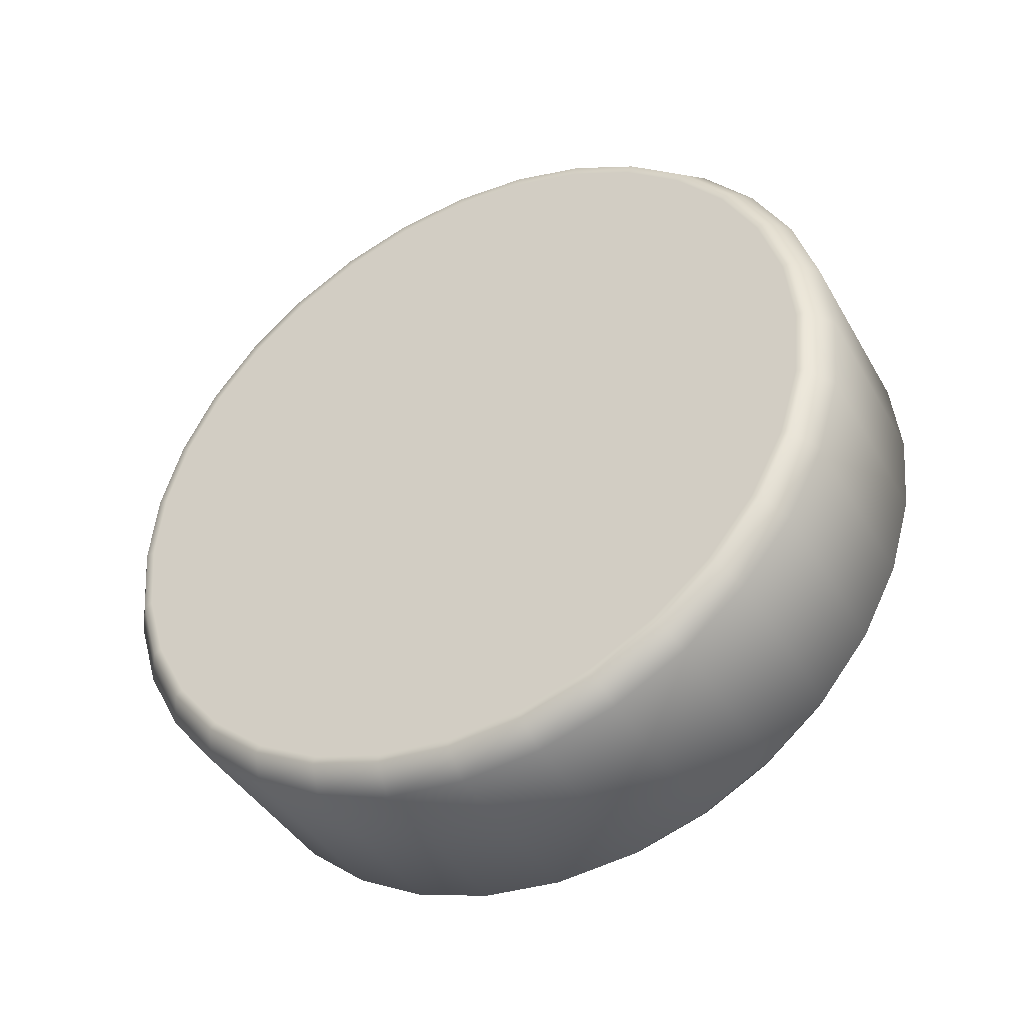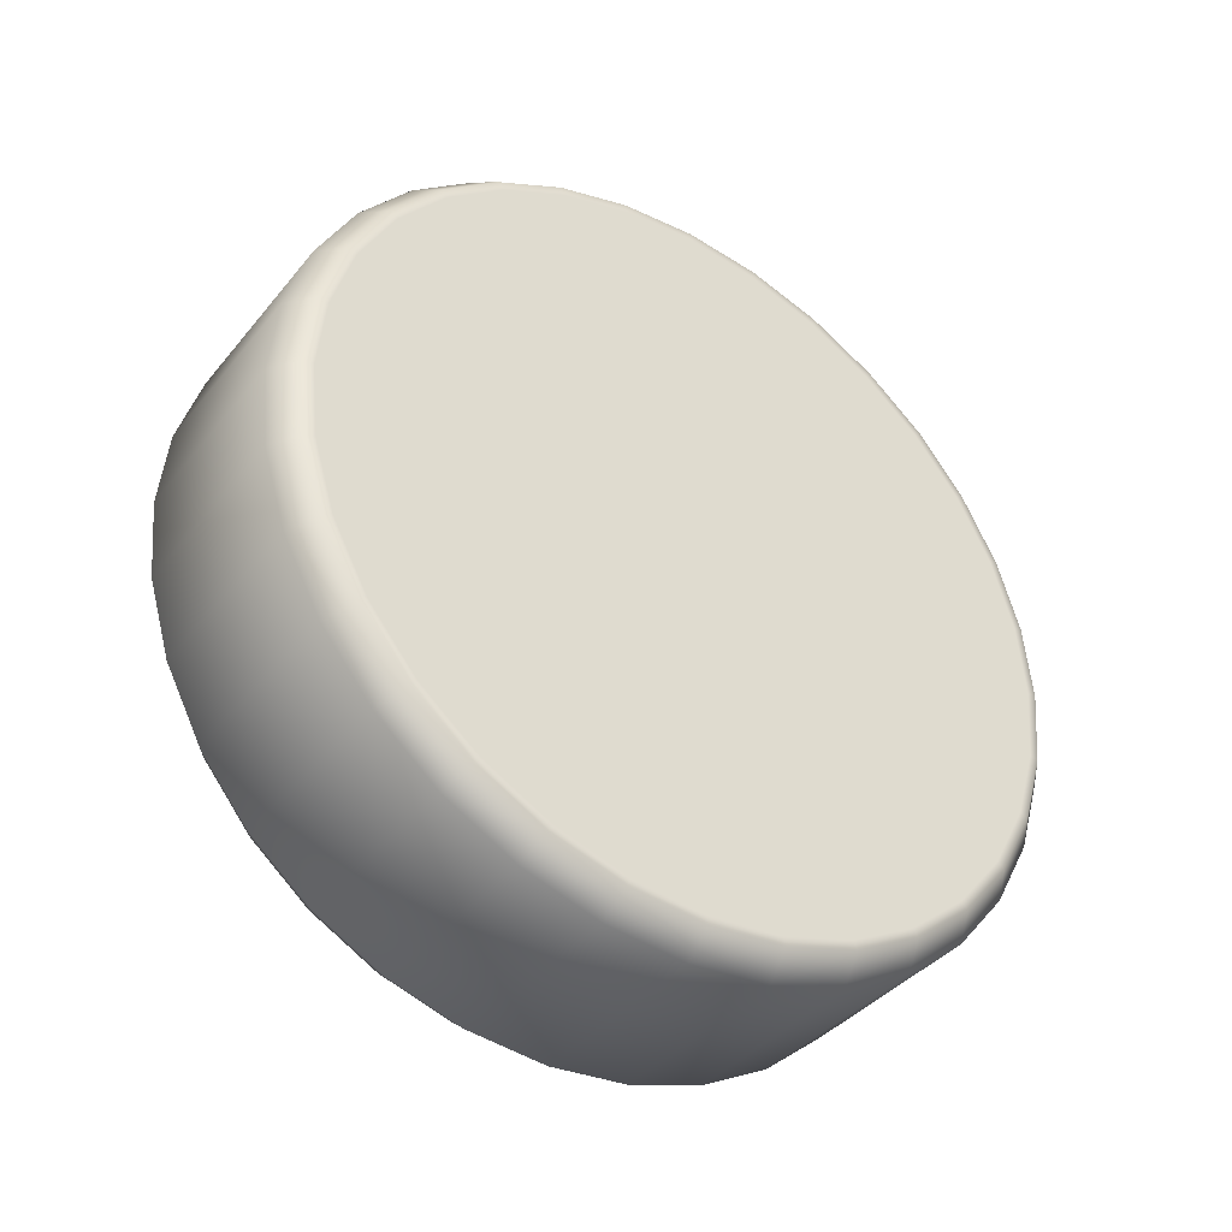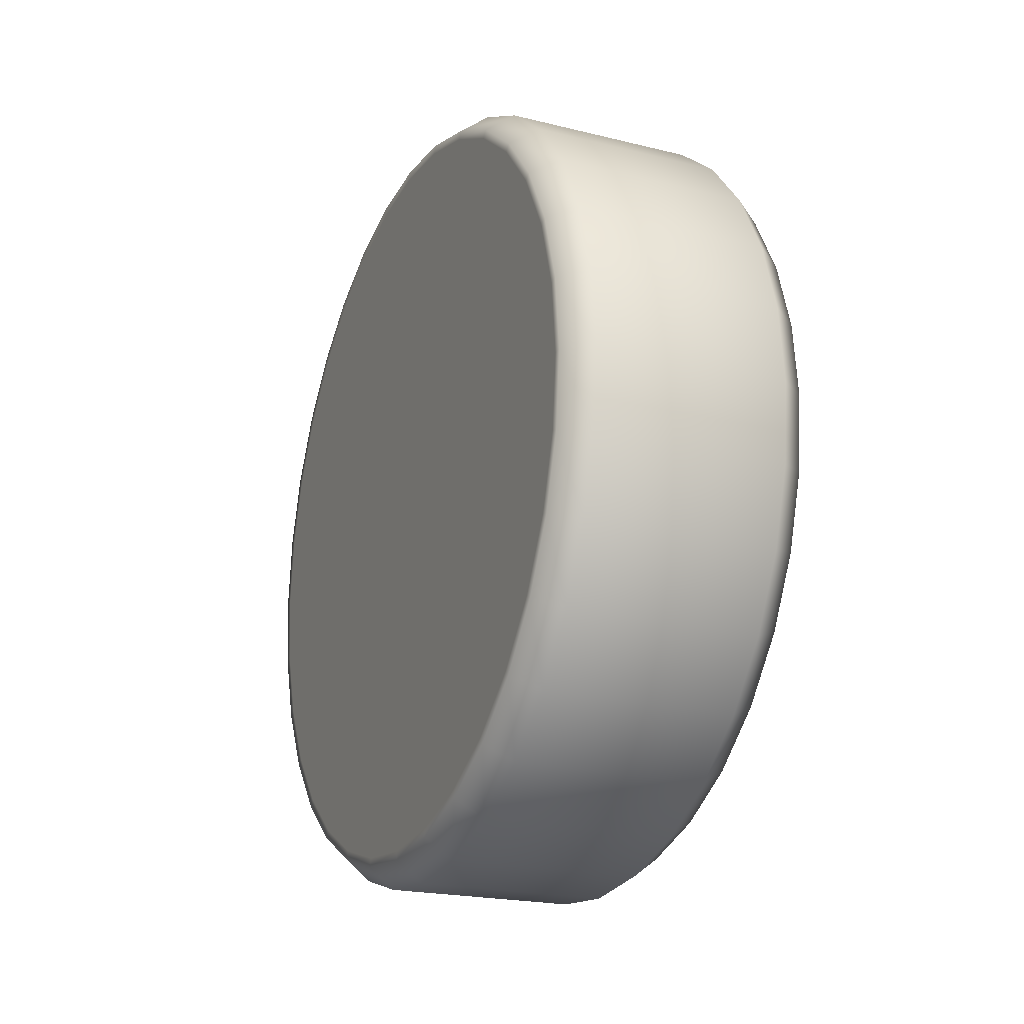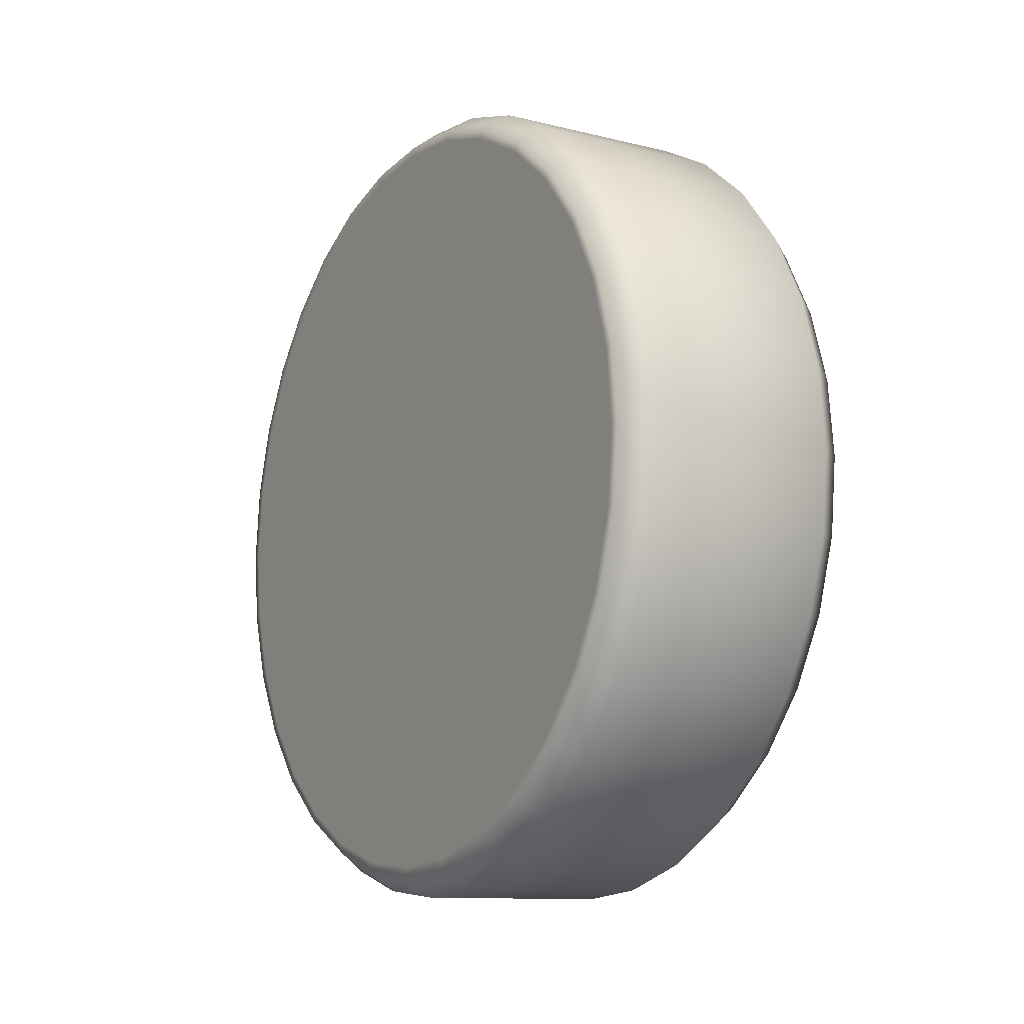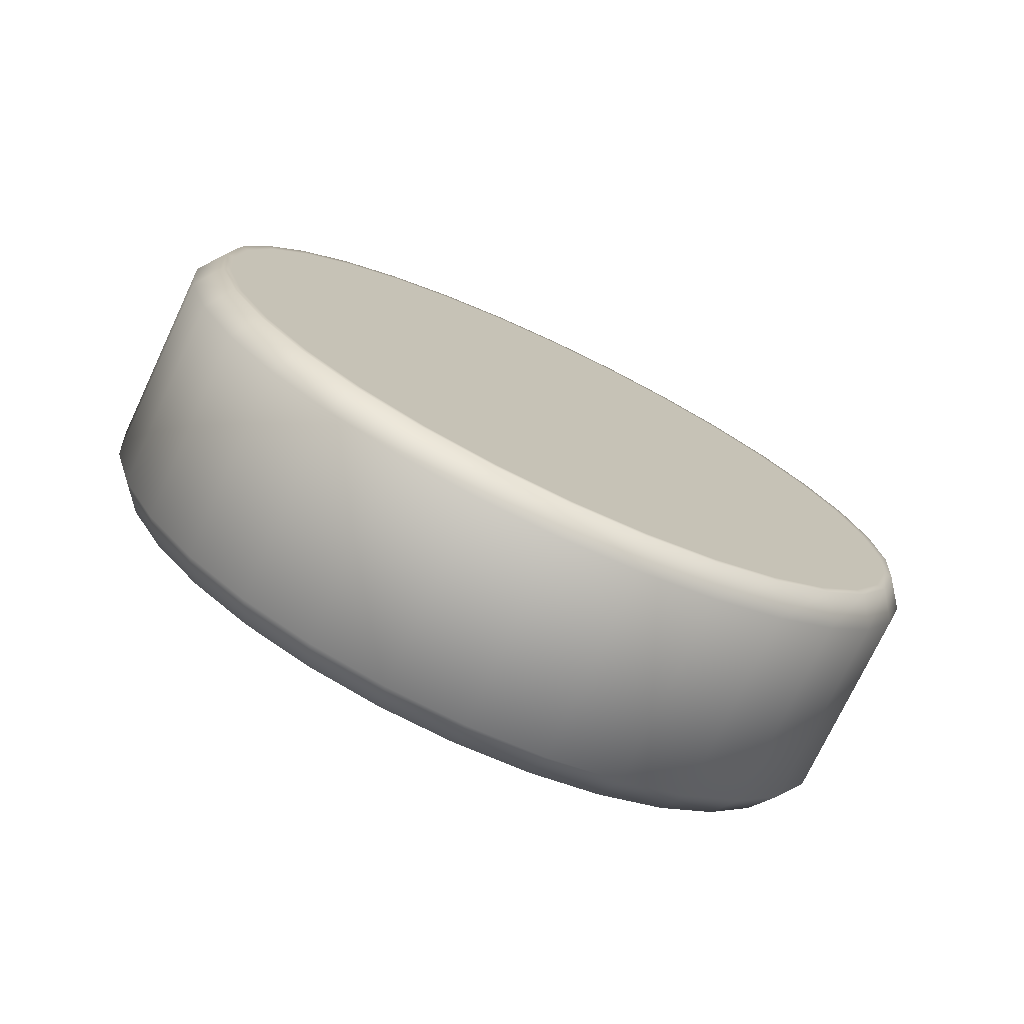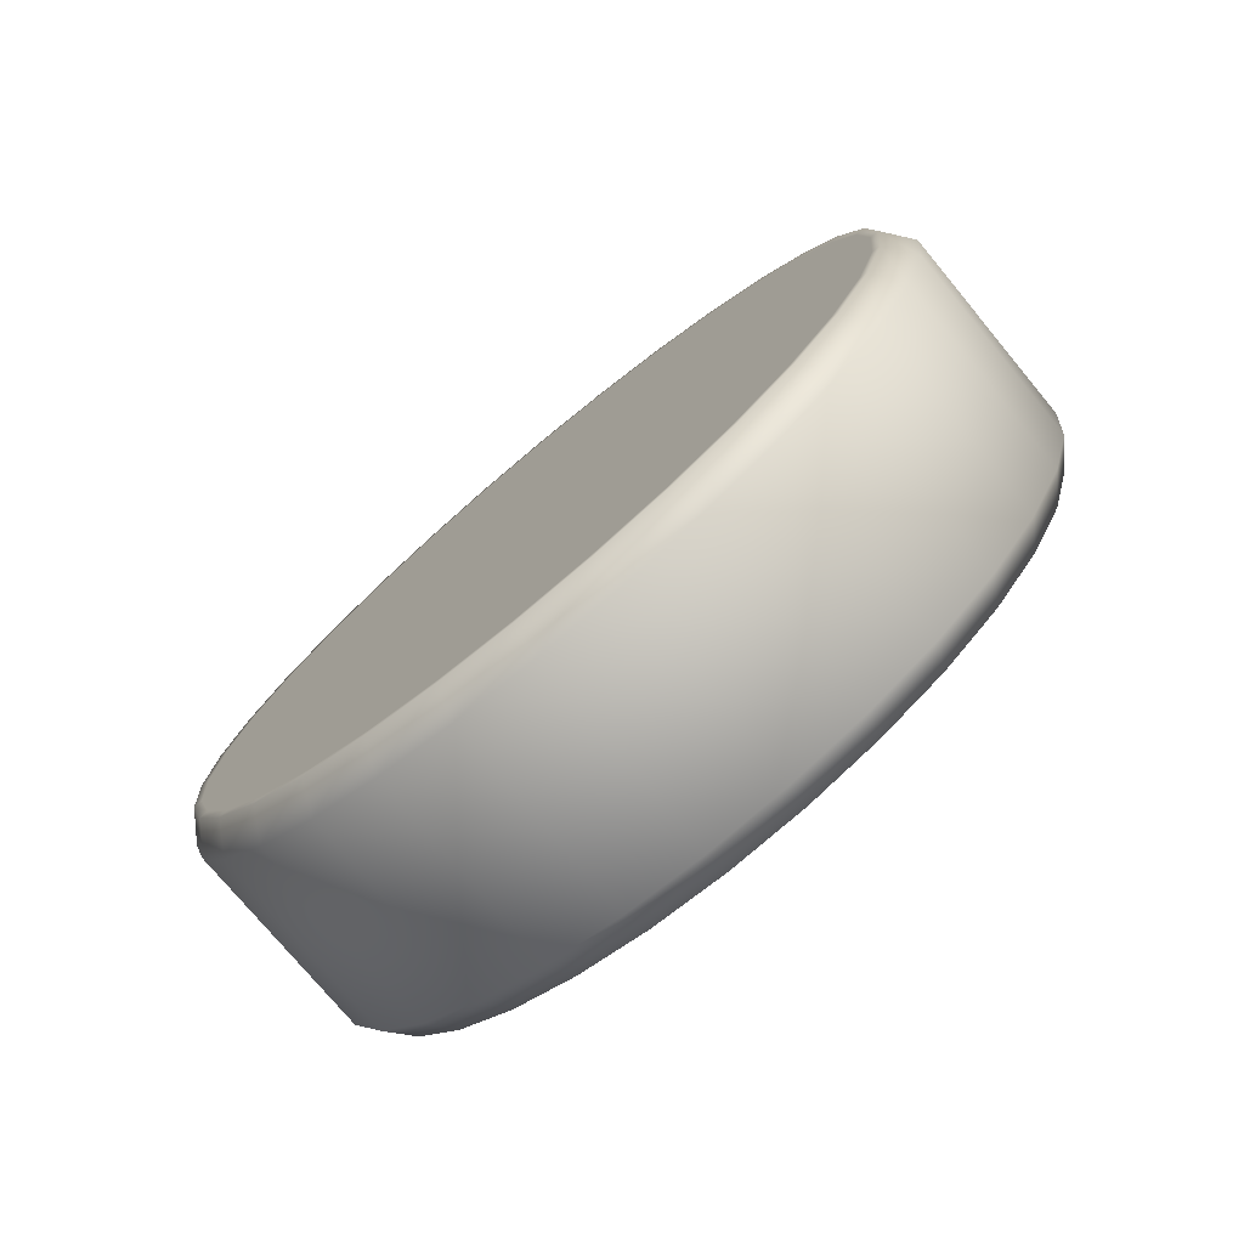
<metadata>
{"format":"obj","ext":"obj","renderer":"f3d","projection":"perspective","resolution":1024,"background":"white","views":[{"elev":-41.9,"azim":117.9,"up":"+Z"},{"elev":-39.0,"azim":-124.8,"up":"+Z"},{"elev":-21.2,"azim":-23.8,"up":"+Z"},{"elev":-11.4,"azim":148.9,"up":"+Y"},{"elev":-74.8,"azim":-115.3,"up":"+Y"},{"elev":-76.0,"azim":-50.3,"up":"+Y"}]}
</metadata>
<code>
o Cylinder.000
v 0.793 -0.8867 0.7436
v 1.038 -0.8867 0.7436
v 1.038 -0.9871 0.7535
v 0.793 -0.9871 0.7535
v 1.038 -1.084 0.7828
v 0.793 -1.084 0.7828
v 1.038 -1.173 0.8304
v 0.793 -1.173 0.8304
v 1.038 -1.251 0.8944
v 0.793 -1.251 0.8944
v 1.038 -1.315 0.9723
v 0.793 -1.315 0.9723
v 1.038 -1.362 1.061
v 0.793 -1.362 1.061
v 1.038 -1.391 1.158
v 0.793 -1.391 1.158
v 1.038 -1.401 1.258
v 0.793 -1.401 1.258
v 1.038 -1.391 1.359
v 0.793 -1.391 1.359
v 1.038 -1.362 1.455
v 0.793 -1.362 1.455
v 1.038 -1.315 1.544
v 0.793 -1.315 1.544
v 1.038 -1.251 1.622
v 0.793 -1.251 1.622
v 1.038 -1.173 1.686
v 0.793 -1.173 1.686
v 1.038 -1.084 1.734
v 0.793 -1.084 1.734
v 1.038 -0.9871 1.763
v 0.793 -0.9871 1.763
v 1.038 -0.8867 1.773
v 0.793 -0.8867 1.773
v 1.038 -0.7863 1.763
v 0.793 -0.7863 1.763
v 1.038 -0.6898 1.734
v 0.793 -0.6898 1.734
v 1.038 -0.6008 1.686
v 0.793 -0.6008 1.686
v 1.038 -0.5228 1.622
v 0.793 -0.5228 1.622
v 1.038 -0.4588 1.544
v 0.793 -0.4588 1.544
v 1.038 -0.4113 1.455
v 0.793 -0.4113 1.455
v 1.038 -0.382 1.359
v 0.793 -0.382 1.359
v 1.038 -0.3721 1.258
v 0.793 -0.3721 1.258
v 1.038 -0.382 1.158
v 0.793 -0.382 1.158
v 1.038 -0.4113 1.061
v 0.793 -0.4113 1.061
v 1.038 -0.4588 0.9723
v 0.793 -0.4588 0.9723
v 1.038 -0.5228 0.8944
v 0.793 -0.5228 0.8944
v 1.038 -0.6008 0.8304
v 0.793 -0.6008 0.8304
v 1.038 -0.6898 0.7828
v 0.793 -0.6898 0.7828
v 1.072 -0.9798 0.7903
v 1.072 -0.8867 0.7811
v 1.072 -0.7936 0.7903
v 1.072 -0.7041 0.8174
v 1.072 -0.6216 0.8615
v 1.072 -0.5493 0.9209
v 1.072 -0.49 0.9932
v 1.072 -0.4459 1.076
v 1.072 -0.4187 1.165
v 1.072 -0.4096 1.258
v 1.072 -0.4187 1.351
v 1.072 -0.4459 1.441
v 1.072 -0.49 1.523
v 1.072 -0.5493 1.596
v 1.072 -0.6216 1.655
v 1.072 -0.7041 1.699
v 1.072 -0.7936 1.726
v 1.072 -0.8867 1.735
v 1.072 -0.9798 1.726
v 1.072 -1.069 1.699
v 1.072 -1.152 1.655
v 1.072 -1.224 1.596
v 1.072 -1.283 1.523
v 1.072 -1.328 1.441
v 1.072 -1.355 1.351
v 1.072 -1.364 1.258
v 1.072 -1.355 1.165
v 1.072 -1.328 1.076
v 1.072 -1.283 0.9932
v 1.072 -1.224 0.9209
v 1.072 -1.152 0.8615
v 1.072 -1.069 0.8174
v 1.038 -0.7863 0.7535
v 0.793 -0.7863 0.7535
v 0.7586 -0.8867 0.7811
v 0.7586 -0.9798 0.7903
v 0.7586 -1.069 0.8174
v 0.7586 -1.152 0.8615
v 0.7586 -1.224 0.9209
v 0.7586 -1.283 0.9932
v 0.7586 -1.328 1.076
v 0.7586 -1.355 1.165
v 0.7586 -1.364 1.258
v 0.7586 -1.355 1.351
v 0.7586 -1.328 1.441
v 0.7586 -1.283 1.523
v 0.7586 -1.224 1.596
v 0.7586 -1.152 1.655
v 0.7586 -1.069 1.699
v 0.7586 -0.9798 1.726
v 0.7586 -0.8867 1.735
v 0.7586 -0.7936 1.726
v 0.7586 -0.7041 1.699
v 0.7586 -0.6216 1.655
v 0.7586 -0.5493 1.596
v 0.7586 -0.49 1.523
v 0.7586 -0.4459 1.441
v 0.7586 -0.4187 1.351
v 0.7586 -0.4096 1.258
v 0.7586 -0.4187 1.165
v 0.7586 -0.4459 1.076
v 0.7586 -0.49 0.9932
v 0.7586 -0.5493 0.9209
v 0.7586 -0.6216 0.8615
v 0.7586 -0.7041 0.8174
v 0.7586 -0.7936 0.7903
v 0.7586 -0.982 0.7793
v 0.7586 -0.8867 0.7699
v 1.072 -0.8867 0.7699
v 1.072 -0.982 0.7793
v 0.7586 -1.074 0.8071
v 1.072 -1.074 0.8071
v 0.7586 -1.158 0.8522
v 1.072 -1.158 0.8522
v 0.7586 -1.232 0.913
v 1.072 -1.232 0.913
v 0.7586 -1.293 0.987
v 1.072 -1.293 0.987
v 0.7586 -1.338 1.071
v 1.072 -1.338 1.071
v 0.7586 -1.366 1.163
v 1.072 -1.366 1.163
v 0.7586 -1.375 1.258
v 1.072 -1.375 1.258
v 0.7586 -1.366 1.354
v 1.072 -1.366 1.354
v 0.7586 -1.338 1.445
v 1.072 -1.338 1.445
v 0.7586 -1.293 1.53
v 1.072 -1.293 1.53
v 0.7586 -1.232 1.604
v 1.072 -1.232 1.604
v 0.7586 -1.158 1.664
v 1.072 -1.158 1.664
v 0.7586 -1.074 1.709
v 1.072 -1.074 1.709
v 0.7586 -0.982 1.737
v 1.072 -0.982 1.737
v 0.7586 -0.8867 1.747
v 1.072 -0.8867 1.747
v 0.7586 -0.7915 1.737
v 1.072 -0.7915 1.737
v 0.7586 -0.6998 1.709
v 1.072 -0.6998 1.709
v 0.7586 -0.6154 1.664
v 1.072 -0.6154 1.664
v 0.7586 -0.5414 1.604
v 1.072 -0.5414 1.604
v 0.7586 -0.4807 1.53
v 1.072 -0.4807 1.53
v 0.7586 -0.4356 1.445
v 1.072 -0.4356 1.445
v 0.7586 -0.4078 1.354
v 1.072 -0.4078 1.354
v 0.7586 -0.3984 1.258
v 1.072 -0.3984 1.258
v 0.7586 -0.4078 1.163
v 1.072 -0.4078 1.163
v 0.7586 -0.4356 1.071
v 1.072 -0.4356 1.071
v 0.7586 -0.4807 0.987
v 1.072 -0.4807 0.987
v 0.7586 -0.5414 0.913
v 1.072 -0.5414 0.913
v 0.7586 -0.6154 0.8522
v 1.072 -0.6154 0.8522
v 0.7586 -0.6998 0.8071
v 1.072 -0.6998 0.8071
v 0.7586 -0.7915 0.7793
v 1.072 -0.7915 0.7793
f 1 2 3 4
f 4 3 5 6
f 6 5 7 8
f 8 7 9 10
f 10 9 11 12
f 12 11 13 14
f 14 13 15 16
f 16 15 17 18
f 18 17 19 20
f 20 19 21 22
f 22 21 23 24
f 24 23 25 26
f 26 25 27 28
f 28 27 29 30
f 30 29 31 32
f 32 31 33 34
f 34 33 35 36
f 36 35 37 38
f 38 37 39 40
f 40 39 41 42
f 42 41 43 44
f 44 43 45 46
f 46 45 47 48
f 48 47 49 50
f 50 49 51 52
f 52 51 53 54
f 54 53 55 56
f 56 55 57 58
f 58 57 59 60
f 60 59 61 62
f 63 64 65 66 67 68 69 70 71 72 73 74 75 76 77 78 79 80 81 82 83 84 85 86 87 88 89 90 91 92 93 94
f 62 61 95 96
f 96 95 2 1
f 97 98 99 100 101 102 103 104 105 106 107 108 109 110 111 112 113 114 115 116 117 118 119 120 121 122 123 124 125 126 127 128
f 1 4 129 130
f 3 2 131 132
f 4 6 133 129
f 5 3 132 134
f 6 8 135 133
f 7 5 134 136
f 8 10 137 135
f 9 7 136 138
f 10 12 139 137
f 11 9 138 140
f 12 14 141 139
f 13 11 140 142
f 14 16 143 141
f 15 13 142 144
f 16 18 145 143
f 17 15 144 146
f 18 20 147 145
f 19 17 146 148
f 20 22 149 147
f 21 19 148 150
f 22 24 151 149
f 23 21 150 152
f 24 26 153 151
f 25 23 152 154
f 26 28 155 153
f 27 25 154 156
f 28 30 157 155
f 29 27 156 158
f 30 32 159 157
f 31 29 158 160
f 32 34 161 159
f 33 31 160 162
f 34 36 163 161
f 35 33 162 164
f 36 38 165 163
f 37 35 164 166
f 38 40 167 165
f 39 37 166 168
f 40 42 169 167
f 41 39 168 170
f 42 44 171 169
f 43 41 170 172
f 44 46 173 171
f 45 43 172 174
f 46 48 175 173
f 47 45 174 176
f 48 50 177 175
f 49 47 176 178
f 50 52 179 177
f 51 49 178 180
f 52 54 181 179
f 53 51 180 182
f 54 56 183 181
f 55 53 182 184
f 56 58 185 183
f 57 55 184 186
f 58 60 187 185
f 59 57 186 188
f 60 62 189 187
f 61 59 188 190
f 62 96 191 189
f 95 61 190 192
f 96 1 130 191
f 2 95 192 131
f 98 97 130 129
f 64 63 132 131
f 99 98 129 133
f 63 94 134 132
f 100 99 133 135
f 94 93 136 134
f 101 100 135 137
f 93 92 138 136
f 102 101 137 139
f 92 91 140 138
f 103 102 139 141
f 91 90 142 140
f 104 103 141 143
f 90 89 144 142
f 105 104 143 145
f 89 88 146 144
f 106 105 145 147
f 88 87 148 146
f 107 106 147 149
f 87 86 150 148
f 108 107 149 151
f 86 85 152 150
f 109 108 151 153
f 85 84 154 152
f 110 109 153 155
f 84 83 156 154
f 111 110 155 157
f 83 82 158 156
f 112 111 157 159
f 82 81 160 158
f 113 112 159 161
f 81 80 162 160
f 114 113 161 163
f 80 79 164 162
f 115 114 163 165
f 79 78 166 164
f 116 115 165 167
f 78 77 168 166
f 117 116 167 169
f 77 76 170 168
f 118 117 169 171
f 76 75 172 170
f 119 118 171 173
f 75 74 174 172
f 120 119 173 175
f 74 73 176 174
f 121 120 175 177
f 73 72 178 176
f 122 121 177 179
f 72 71 180 178
f 123 122 179 181
f 71 70 182 180
f 124 123 181 183
f 70 69 184 182
f 125 124 183 185
f 69 68 186 184
f 126 125 185 187
f 68 67 188 186
f 127 126 187 189
f 67 66 190 188
f 128 127 189 191
f 66 65 192 190
f 97 128 191 130
f 65 64 131 192

</code>
